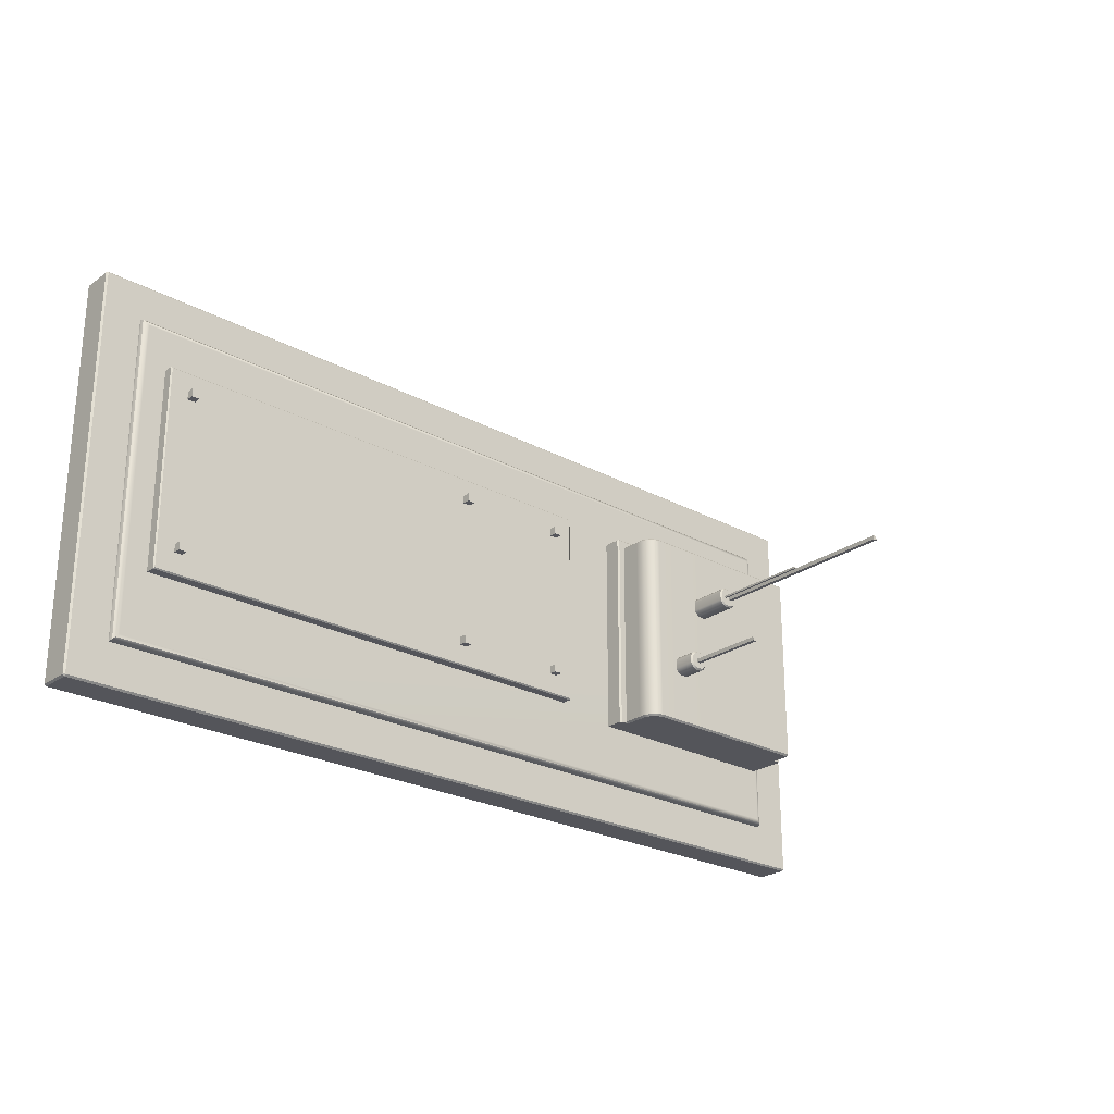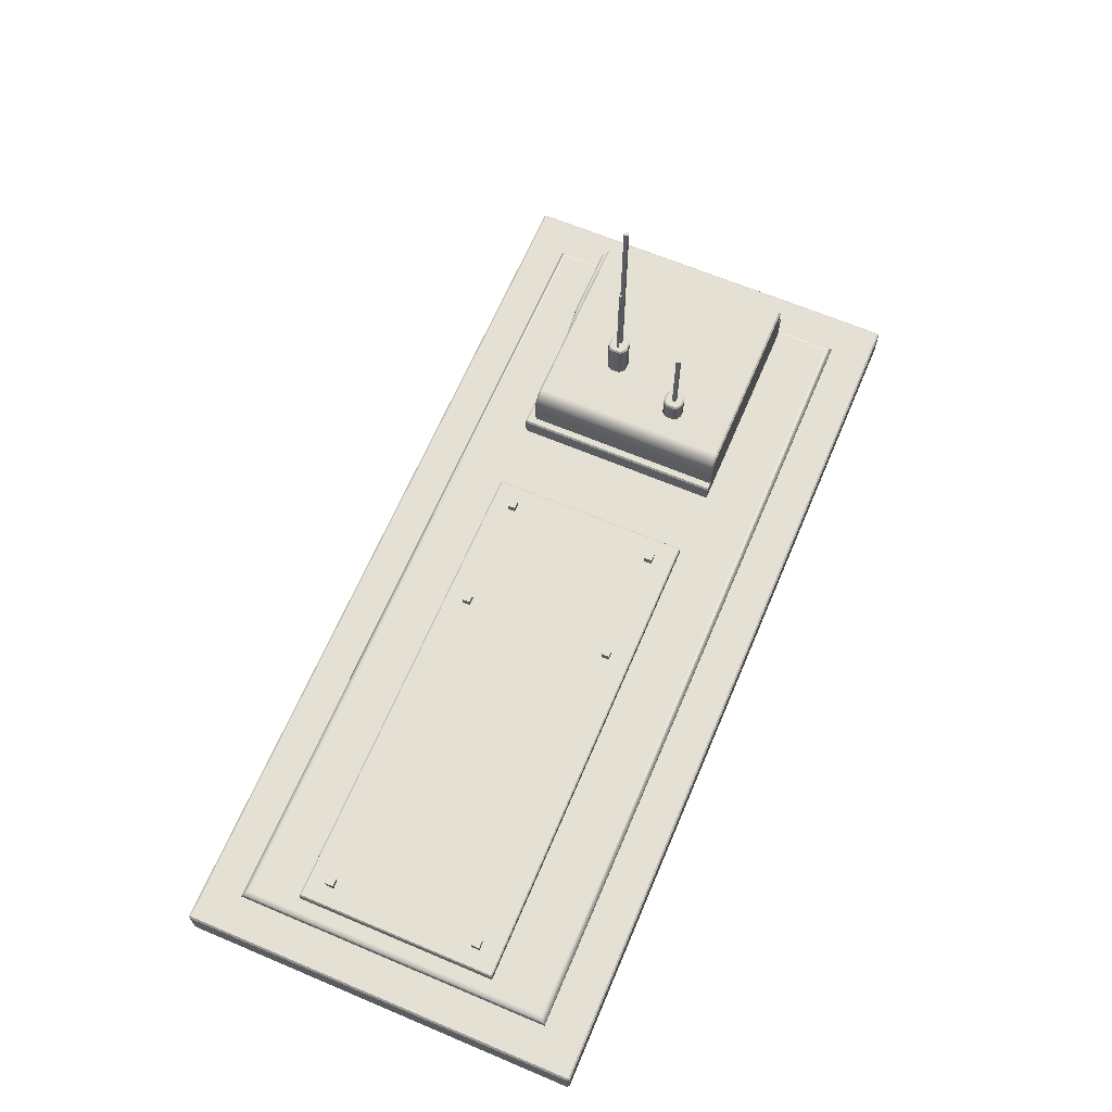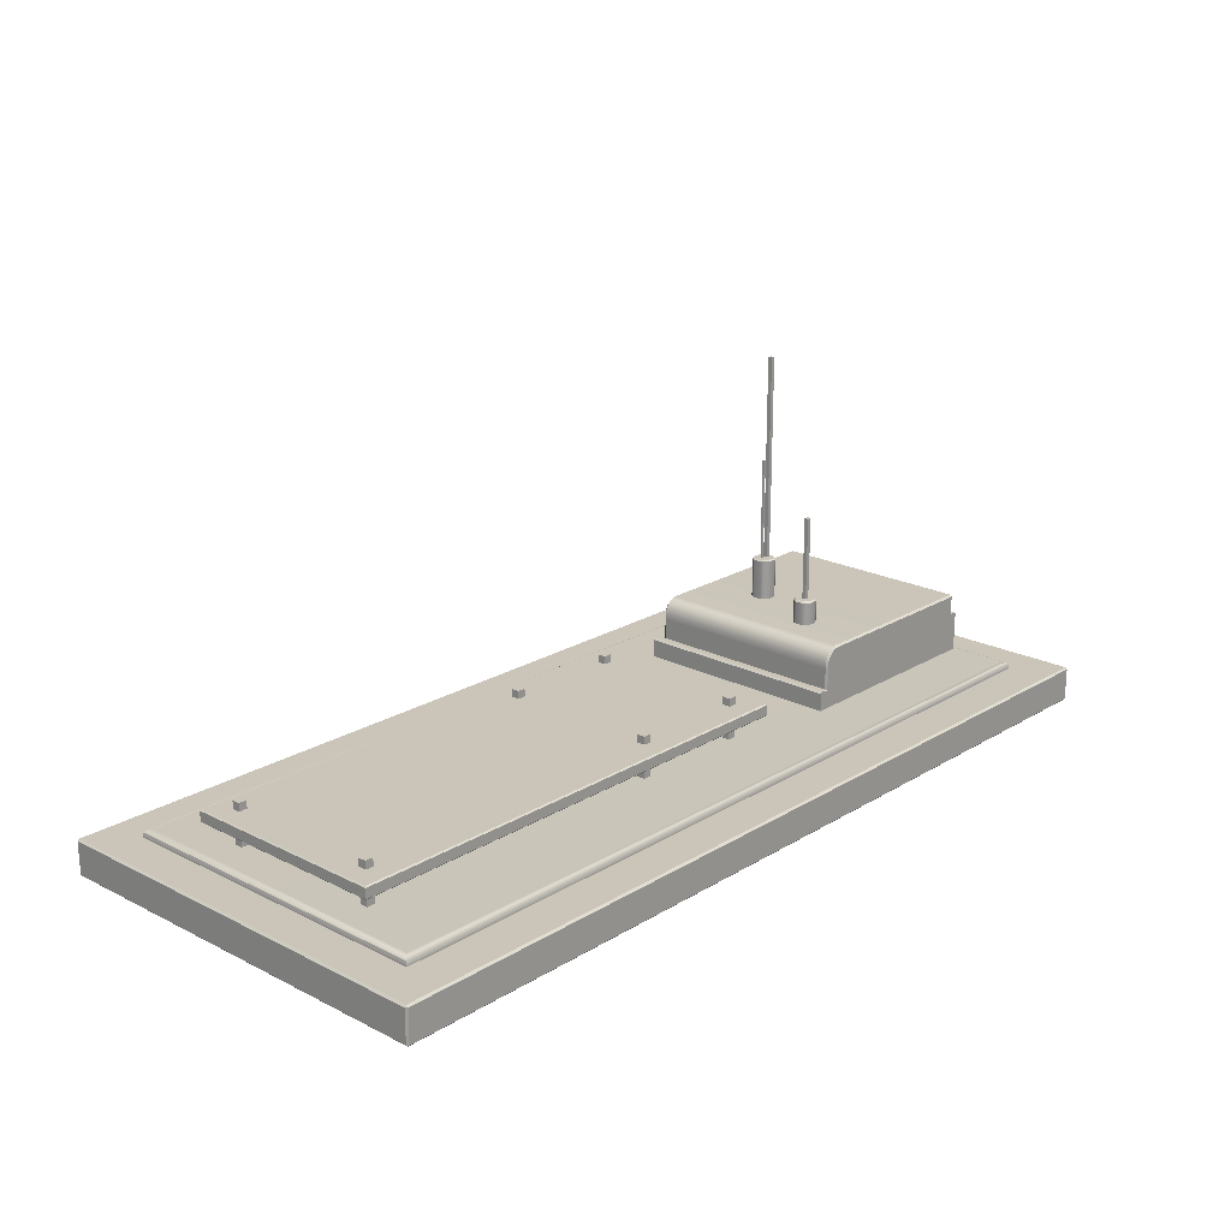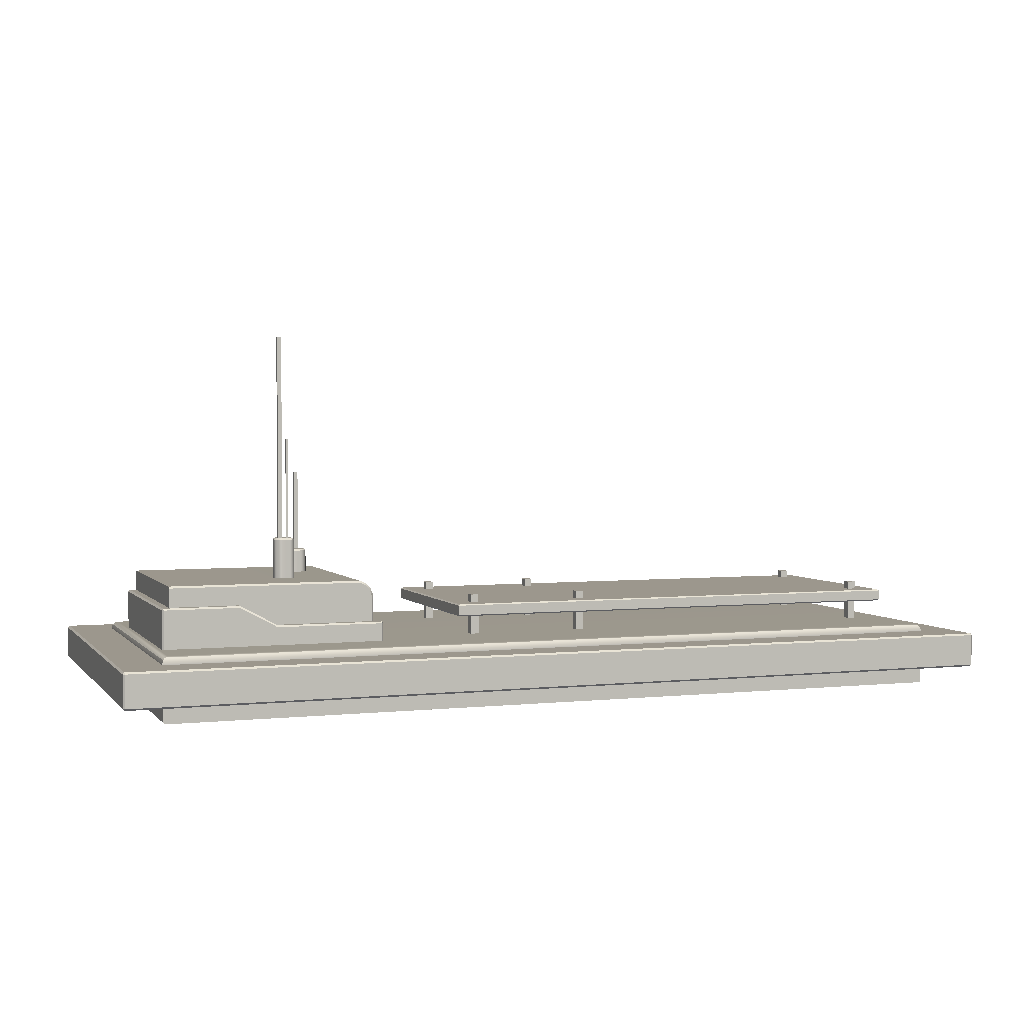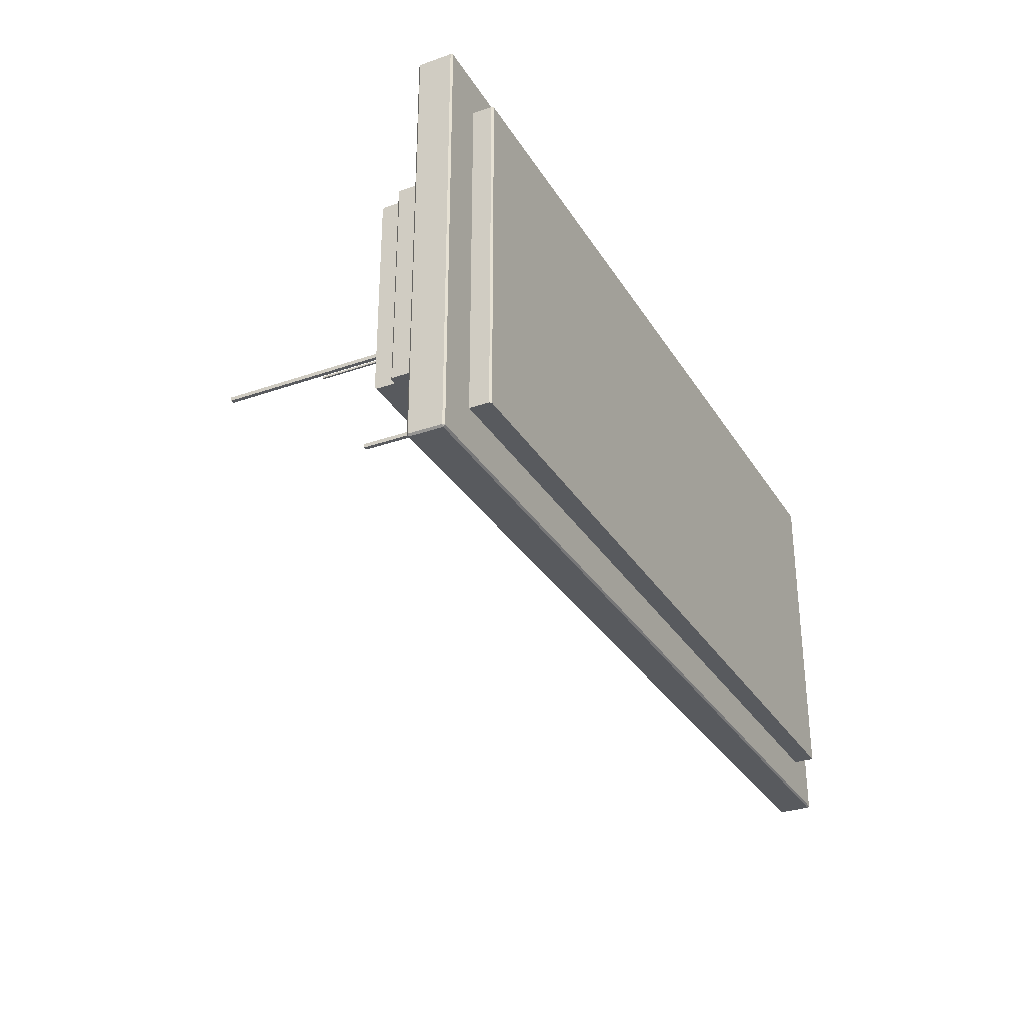
<metadata>
{"format":"obj","ext":"obj","renderer":"f3d","projection":"perspective","resolution":1024,"background":"white","views":[{"elev":-24.9,"azim":138.8,"up":"+Z"},{"elev":65.4,"azim":113.0,"up":"+Y"},{"elev":20.5,"azim":132.4,"up":"+Y"},{"elev":2.9,"azim":-20.1,"up":"+Y"},{"elev":-31.0,"azim":-63.5,"up":"+Z"}]}
</metadata>
<code>
g default
v 10 6.507 4
v -10 7.007 4
v 10 7.007 4
v -10 7.007 -4
v 10 7.007 -4
v 10 6.507 -4
v -10 7.869 4
v 10 7.869 4
v 10 7.869 -4
v -10 7.869 -4
v -9.957 6.507 4
v -10 6.55 4
v -10 6.55 -4
v -9.957 6.507 -4
v -10.99 7.007 4.921
v -10.99 7.05 4.965
v -11.04 7.05 4.921
v 10.96 7.05 4.921
v 10.92 7.05 4.965
v 10.92 7.007 4.921
v 10.92 7.869 4.921
v 10.92 7.825 4.965
v 10.96 7.825 4.921
v -11.04 7.825 4.921
v -10.99 7.825 4.965
v -10.99 7.869 4.921
v 10.92 7.05 -5.035
v 10.96 7.05 -4.992
v 10.92 7.007 -4.992
v 10.92 7.869 -4.992
v 10.96 7.825 -4.992
v 10.92 7.825 -5.035
v -11.04 7.05 -4.992
v -10.99 7.05 -5.035
v -10.99 7.007 -4.992
v -10.99 7.869 -4.992
v -10.99 7.825 -5.035
v -11.04 7.825 -4.992
v -10 7.906 4
v -9.98 7.98 3.98
v -9.926 8.034 3.926
v -9.852 8.054 3.852
v 9.852 8.054 3.852
v 9.926 8.034 3.926
v 9.98 7.98 3.98
v 10 7.906 4
v 9.852 8.054 -3.852
v 9.926 8.034 -3.926
v 9.98 7.98 -3.98
v 10 7.906 -4
v -9.852 8.054 -3.852
v -9.926 8.034 -3.926
v -9.98 7.98 -3.98
v -10 7.906 -4
g Base Rooftop1
f 4 5 6 14 13
f 11 14 6 1
f 1 6 5 3
f 13 12 2 4
f 12 11 1 3 2
f 11 12 13 14
f 15 17 33 35
f 16 15 20 19
f 17 16 25 24
f 18 20 29 28
f 19 18 23 22
f 21 23 31 30
f 22 21 26 25
f 24 26 36 38
f 27 29 35 34
f 28 27 32 31
f 30 32 37 36
f 34 33 38 37
f 16 19 22 25
f 18 28 31 23
f 27 34 37 32
f 33 17 24 38
f 2 3 20 15
f 8 7 26 21
f 3 5 29 20
f 9 8 21 30
f 5 4 35 29
f 10 9 30 36
f 4 2 15 35
f 7 10 36 26
f 15 16 17
f 18 19 20
f 21 22 23
f 24 25 26
f 27 28 29
f 30 31 32
f 33 34 35
f 36 37 38
f 42 41 44 43
f 41 40 45 44
f 40 39 46 45
f 42 43 47 51
f 7 8 46 39
f 8 9 50 46
f 9 10 54 50
f 10 7 39 54
f 45 46 50 49
f 43 44 48 47
f 44 45 49 48
f 49 50 54 53
f 47 48 52 51
f 48 49 53 52
f 39 40 53 54
f 40 41 52 53
f 41 42 51 52
g default
v -2.344 8.554 2.47
v -2.374 8.584 2.5
v 9.626 8.584 2.5
v 9.596 8.554 2.47
v -2.374 8.824 2.5
v -2.344 8.854 2.47
v 9.596 8.854 2.47
v 9.626 8.824 2.5
v -2.344 8.854 -2.47
v -2.374 8.824 -2.5
v 9.596 8.854 -2.47
v 9.626 8.824 -2.5
v -2.374 8.584 -2.5
v -2.344 8.554 -2.47
v 9.596 8.554 -2.47
v 9.626 8.584 -2.5
g Rooftop1 Plate
f 55 56 67 68
f 56 55 58 57
f 57 58 69 70
f 59 60 63 64
f 60 59 62 61
f 61 62 66 65
f 64 63 65 66
f 68 67 70 69
f 56 57 62 59
f 60 61 65 63
f 64 66 70 67
f 68 69 58 55
f 57 70 66 62
f 67 56 59 64
g default
v -9.583 8.025 2.5
v -7.916 8.025 2.5
v -6.998 8.025 2.5
v -4.583 8.025 2.5
v -6.998 8.525 2.5
v -9.583 9.025 2.5
v -7.916 9.025 2.5
v -6.998 9.025 2.5
v -9.583 9.025 -2.5
v -7.916 9.025 -2.5
v -6.998 9.025 -2.5
v -9.583 8.525 -2.5
v -7.916 8.525 -2.5
v -6.998 8.525 -2.5
v -9.583 8.025 -2.5
v -7.916 8.025 -2.5
v -6.998 8.025 -2.5
v -4.583 8.025 -2.5
v -9.583 8.025 2.7
v -7.916 8.025 2.7
v -7.916 8.525 2.7
v -9.583 8.525 2.7
v -6.998 8.025 2.7
v -4.583 8.025 2.7
v -4.383 8.025 -2.5
v -4.383 8.025 2.5
v -9.783 8.025 -2.5
v -9.783 8.025 2.5
v -9.783 8.525 2.5
v -9.783 8.525 -2.5
v -7.008 8.485 2.7
v -6.998 8.525 2.66
v -4.583 8.525 2.66
v -4.583 8.485 2.7
v -7.916 9.025 2.66
v -7.926 8.985 2.7
v -9.583 8.985 2.7
v -9.583 9.025 2.66
v -4.383 8.485 -2.5
v -4.423 8.525 -2.5
v -4.383 8.485 2.5
v -4.423 8.525 2.5
v -4.423 8.525 2.66
v -9.743 9.025 2.5
v -9.783 8.985 2.5
v -9.783 8.985 -2.5
v -9.743 9.025 -2.5
v -9.743 9.025 2.66
v -9.783 8.025 2.651
v -9.734 8.025 2.7
v -9.783 8.525 2.651
v -9.734 8.525 2.7
v -4.432 8.025 2.7
v -4.383 8.025 2.651
v -4.383 8.485 2.651
v -4.403 8.505 2.68
v -4.432 8.485 2.7
v -9.734 8.985 2.7
v -9.763 9.005 2.68
v -9.783 8.985 2.651
v -9.583 9.525 2.455
v -9.583 9.479 2.5
v -7.916 9.479 2.5
v -7.916 9.525 2.455
v -6.998 9.479 2.5
v -6.998 9.525 2.455
v -4.93 9.479 2.5
v -4.921 9.525 2.455
v -9.583 9.479 -2.5
v -9.583 9.525 -2.455
v -7.916 9.525 -2.455
v -7.916 9.479 -2.5
v -6.998 9.525 -2.455
v -6.998 9.479 -2.5
v -4.93 9.479 -2.5
v -4.921 9.525 -2.455
v -4.544 8.525 2.5
v -4.583 8.525 2.455
v -4.628 8.525 2.5
v -4.583 8.525 2.539
v -4.628 9.025 2.5
v -4.583 9.025 2.455
v -4.628 9.177 2.5
v -4.583 9.186 2.455
v -4.583 9.025 -2.455
v -4.628 9.025 -2.5
v -4.535 8.525 -2.5
v -4.583 8.477 -2.5
v -4.628 8.525 -2.5
v -4.583 8.525 -2.455
v -4.796 9.424 2.5
v -4.77 9.462 2.455
v -4.796 9.424 -2.5
v -4.77 9.462 -2.455
v -4.684 9.311 -2.5
v -4.645 9.337 -2.455
v -4.684 9.311 2.5
v -4.645 9.337 2.455
v -4.628 9.177 -2.5
v -4.583 9.186 -2.455
g Rooftop1 Box
f 89 90 91 92
f 77 75 78
f 79 80 83 82
f 80 81 84 83
f 82 83 86 85
f 83 84 87 86
f 84 159 158 88 87
f 85 86 72 71
f 86 87 73 72
f 87 88 74 73
f 97 98 99 100
f 79 76 132 131 140 139
f 71 72 90 89
f 72 73 93 90
f 73 74 94 93
f 74 88 95 96
f 88 158 157 110 109 95
f 94 74 96 124 123
f 85 71 98 97
f 82 85 97 100
f 79 82 100 116 117
f 71 89 120 119 98
f 101 102 105 106
f 102 101 104 103
f 103 104 127 126 113
f 106 105 108 107
f 107 108 118 129 128
f 109 110 112 111
f 111 112 113 126 125
f 114 115 130 129 118
f 115 114 117 116
f 90 93 101 91
f 93 94 104 101
f 92 91 106 107
f 96 95 109 111
f 100 99 115 116
f 91 101 106
f 96 111 125 124
f 77 76 108 105
f 75 77 105 102
f 104 94 123 127
f 76 79 117 114
f 108 76 114 118
f 119 120 122 121
f 121 122 128 130
f 123 124 125 127
f 99 98 119 121
f 89 92 122 120
f 115 99 121 130
f 92 107 128 122
f 125 126 127
f 128 129 130
f 147 150 103 113 112
f 150 149 75 102 103
f 157 160 148 147 112 110
f 131 132 133 134
f 134 133 135 136
f 136 135 137 138
f 138 137 161 162
f 139 140 141 142
f 142 141 143 144
f 144 143 146 145
f 145 146 164 163
f 149 148 152 151
f 151 152 154 153
f 153 154 168 167
f 155 156 169 170
f 156 155 160 159
f 162 161 167 168
f 163 164 166 165
f 165 166 170 169
f 75 149 151 78
f 76 77 133 132
f 77 78 135 133
f 78 151 153 167 161 137 135
f 131 134 141 140
f 134 136 143 141
f 136 138 146 143
f 139 142 80 79
f 142 144 81 80
f 144 145 163 165 169 156 81
f 81 156 159 84
f 152 148 160 155
f 152 155 170 154
f 164 162 168 166
f 138 162 164 146
f 168 154 170 166
f 147 148 149 150
f 157 158 159 160
g default
v -1.891 8.046 -1.779
v -1.691 8.046 -1.779
v -1.891 9.046 -1.779
v -1.691 9.046 -1.779
v -1.891 9.046 -1.979
v -1.691 9.046 -1.979
v -1.891 8.046 -1.979
v -1.691 8.046 -1.979
v 8.955 8.046 -1.779
v 9.155 8.046 -1.779
v 8.955 9.046 -1.779
v 9.155 9.046 -1.779
v 8.955 9.046 -1.979
v 9.155 9.046 -1.979
v 8.955 8.046 -1.979
v 9.155 8.046 -1.979
v 0.9722 8.046 -1.779
v 1.172 8.046 -1.779
v 0.9722 9.046 -1.779
v 1.172 9.046 -1.779
v 0.9722 9.046 -1.979
v 1.172 9.046 -1.979
v 0.9722 8.046 -1.979
v 1.172 8.046 -1.979
v 0.9722 8.046 2.023
v 1.172 8.046 2.023
v 0.9722 9.046 2.023
v 1.172 9.046 2.023
v 0.9722 9.046 1.823
v 1.172 9.046 1.823
v 0.9722 8.046 1.823
v 1.172 8.046 1.823
v 8.955 8.046 2.023
v 9.155 8.046 2.023
v 8.955 9.046 2.023
v 9.155 9.046 2.023
v 8.955 9.046 1.823
v 9.155 9.046 1.823
v 8.955 8.046 1.823
v 9.155 8.046 1.823
v -1.891 8.046 2.023
v -1.691 8.046 2.023
v -1.891 9.046 2.023
v -1.691 9.046 2.023
v -1.891 9.046 1.823
v -1.691 9.046 1.823
v -1.891 8.046 1.823
v -1.691 8.046 1.823
g Rooftop1 Supports
f 171 172 174 173
f 173 174 176 175
f 175 176 178 177
f 177 178 172 171
f 172 178 176 174
f 177 171 173 175
f 179 180 182 181
f 181 182 184 183
f 183 184 186 185
f 185 186 180 179
f 180 186 184 182
f 185 179 181 183
f 187 188 190 189
f 189 190 192 191
f 191 192 194 193
f 193 194 188 187
f 188 194 192 190
f 193 187 189 191
f 195 196 198 197
f 197 198 200 199
f 199 200 202 201
f 201 202 196 195
f 196 202 200 198
f 201 195 197 199
f 203 204 206 205
f 205 206 208 207
f 207 208 210 209
f 209 210 204 203
f 204 210 208 206
f 209 203 205 207
f 211 212 214 213
f 213 214 216 215
f 215 216 218 217
f 217 218 212 211
f 212 218 216 214
f 217 211 213 215
g default
v -6.585 10.5 0.9558
v -6.485 10.5 0.9558
v -6.585 15.5 0.9558
v -6.485 15.5 0.9558
v -6.585 15.5 0.8558
v -6.485 15.5 0.8558
v -6.585 10.5 0.8558
v -6.485 10.5 0.8558
v -5.74 10.11 -0.9115
v -5.64 10.11 -0.9115
v -5.74 12.11 -0.9115
v -5.64 12.11 -0.9115
v -5.74 12.11 -1.011
v -5.64 12.11 -1.011
v -5.74 10.11 -1.011
v -5.64 10.11 -1.011
v -6.378 10.49 0.9308
v -6.328 10.49 0.9308
v -6.378 12.99 0.9308
v -6.328 12.99 0.9308
v -6.378 12.99 0.8808
v -6.328 12.99 0.8808
v -6.378 10.49 0.8808
v -6.328 10.49 0.8808
v -5.95 9.511 -0.8673
v -5.919 9.511 -0.7919
v -5.857 9.511 -0.7294
v -5.781 9.511 -0.6981
v -5.619 9.511 -0.6981
v -5.544 9.511 -0.7294
v -5.482 9.511 -0.7919
v -5.45 9.511 -0.8673
v -5.919 9.511 -1.104
v -5.95 9.511 -1.029
v -5.781 9.511 -1.198
v -5.857 9.511 -1.167
v -5.544 9.511 -1.167
v -5.619 9.511 -1.198
v -5.45 9.511 -1.029
v -5.482 9.511 -1.104
v -5.909 10.11 -0.8755
v -5.95 10.07 -0.8673
v -5.909 10.11 -1.021
v -5.95 10.07 -1.029
v -5.884 10.11 -0.8151
v -5.919 10.07 -0.7919
v -5.773 10.11 -0.7392
v -5.781 10.07 -0.6981
v -5.628 10.11 -0.7392
v -5.619 10.07 -0.6981
v -5.833 10.11 -0.7642
v -5.857 10.07 -0.7294
v -5.567 10.11 -0.7642
v -5.544 10.07 -0.7294
v -5.516 10.11 -0.8151
v -5.482 10.07 -0.7919
v -5.491 10.11 -0.8755
v -5.45 10.07 -0.8673
v -5.491 10.11 -1.021
v -5.45 10.07 -1.029
v -5.884 10.11 -1.081
v -5.919 10.07 -1.104
v -5.833 10.11 -1.132
v -5.857 10.07 -1.167
v -5.773 10.11 -1.157
v -5.781 10.07 -1.198
v -5.628 10.11 -1.157
v -5.619 10.07 -1.198
v -5.567 10.11 -1.132
v -5.544 10.07 -1.167
v -5.516 10.11 -1.081
v -5.482 10.07 -1.104
v -6.337 9.516 1.153
v -6.277 9.516 1.128
v -6.202 9.516 1.017
v -6.227 9.516 1.078
v -6.702 9.516 0.9923
v -6.677 9.516 1.053
v -6.602 9.516 1.128
v -6.541 9.516 1.153
v -6.677 9.516 0.7526
v -6.702 9.516 0.813
v -6.541 9.516 0.6526
v -6.602 9.516 0.6776
v -6.302 9.516 0.6776
v -6.362 9.516 0.6526
v -6.202 9.516 0.813
v -6.227 9.516 0.7526
v -6.295 10.52 1.1
v -6.277 10.48 1.128
v -6.255 10.52 1.059
v -6.227 10.48 1.078
v -6.344 10.52 1.12
v -6.337 10.48 1.153
v -6.235 10.52 1.011
v -6.202 10.48 1.017
v -6.235 10.52 0.8195
v -6.202 10.48 0.813
v -6.669 10.52 0.9858
v -6.702 10.48 0.9923
v -6.669 10.52 0.8195
v -6.702 10.48 0.813
v -6.649 10.52 1.034
v -6.677 10.48 1.053
v -6.535 10.52 1.12
v -6.541 10.48 1.153
v -6.583 10.52 1.1
v -6.602 10.48 1.128
v -6.649 10.52 0.7712
v -6.677 10.48 0.7526
v -6.583 10.52 0.7055
v -6.602 10.48 0.6776
v -6.535 10.52 0.6855
v -6.541 10.48 0.6526
v -6.369 10.52 0.6855
v -6.362 10.48 0.6526
v -6.32 10.52 0.7055
v -6.302 10.48 0.6776
v -6.255 10.52 0.7712
v -6.227 10.48 0.7526
g Rooftop1 Antennae
f 219 220 222 221
f 221 222 224 223
f 223 224 226 225
f 225 226 220 219
f 220 226 224 222
f 225 219 221 223
f 227 228 230 229
f 229 230 232 231
f 231 232 234 233
f 233 234 228 227
f 228 234 232 230
f 233 227 229 231
f 235 236 238 237
f 237 238 240 239
f 239 240 242 241
f 241 242 236 235
f 236 242 240 238
f 241 235 237 239
f 252 251 254 253 256 255 258 257 250 249 248 247 246 245 244 243
f 259 260 264 263
f 260 259 261 262
f 262 261 279 280
f 263 264 270 269
f 265 266 268 267
f 266 265 269 270
f 267 268 272 271
f 271 272 274 273
f 273 274 276 275
f 275 276 278 277
f 277 278 290 289
f 280 279 281 282
f 282 281 283 284
f 284 283 285 286
f 286 285 287 288
f 288 287 289 290
f 266 246 247 268
f 253 284 286 256
f 276 250 257 278
f 262 252 243 260
f 264 244 245 270
f 272 248 249 274
f 251 280 282 254
f 255 288 290 258
f 259 263 269 265 267 271 273 275 277 289 287 285 283 281 279 261
f 243 244 264 260
f 245 246 266 270
f 247 248 272 268
f 249 250 276 274
f 262 280 251 252
f 282 284 253 254
f 286 288 255 256
f 290 278 257 258
f 300 299 302 301 304 303 306 305 293 294 292 291 298 297 296 295
f 307 308 310 309
f 308 307 311 312
f 309 310 314 313
f 312 311 323 324
f 313 314 316 315
f 315 316 338 337
f 317 318 322 321
f 318 317 319 320
f 320 319 327 328
f 321 322 326 325
f 324 323 325 326
f 328 327 329 330
f 330 329 331 332
f 332 331 333 334
f 334 333 335 336
f 336 335 337 338
f 324 298 291 312
f 301 332 334 304
f 314 293 305 316
f 320 300 295 318
f 308 292 294 310
f 322 296 297 326
f 299 328 330 302
f 303 336 338 306
f 317 321 325 323 311 307 309 313 315 337 335 333 331 329 327 319
f 291 292 308 312
f 294 293 314 310
f 295 296 322 318
f 297 298 324 326
f 320 328 299 300
f 330 332 301 302
f 334 336 303 304
f 338 316 305 306

</code>
